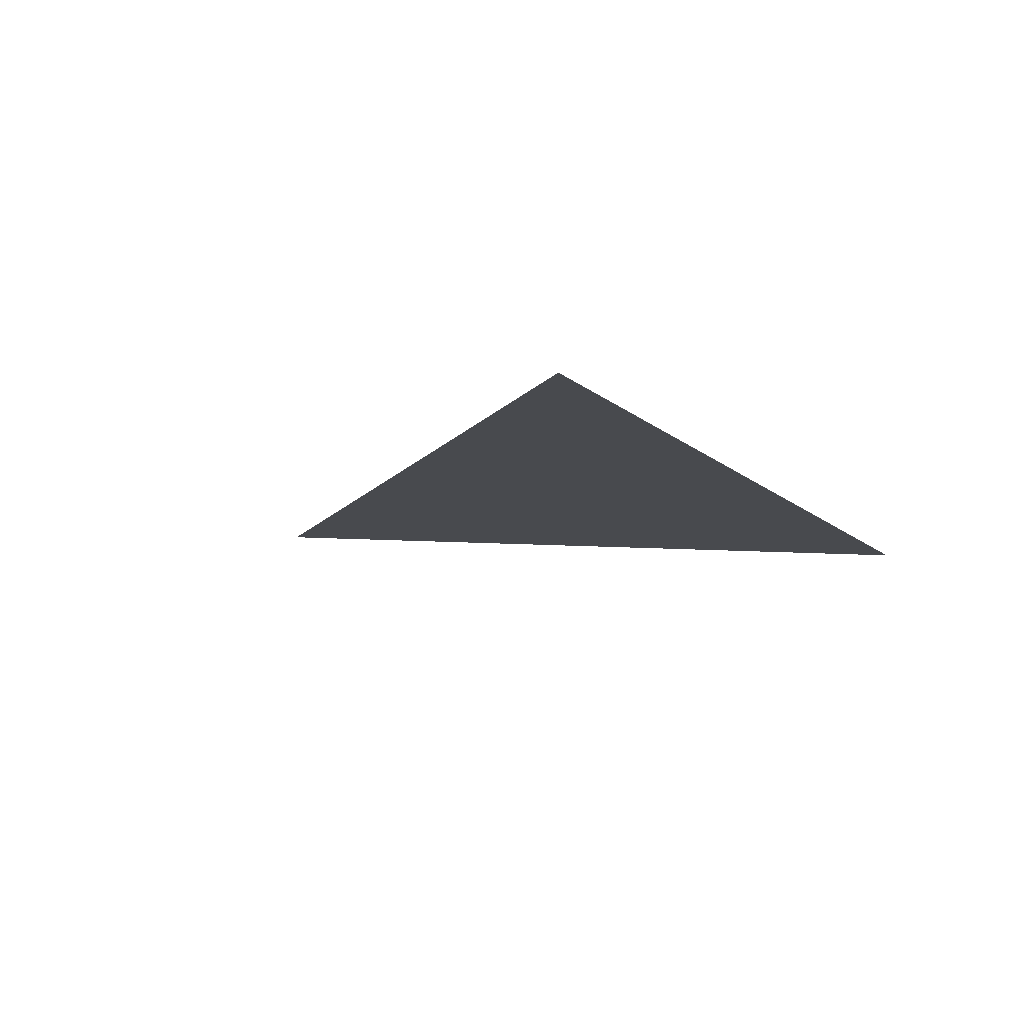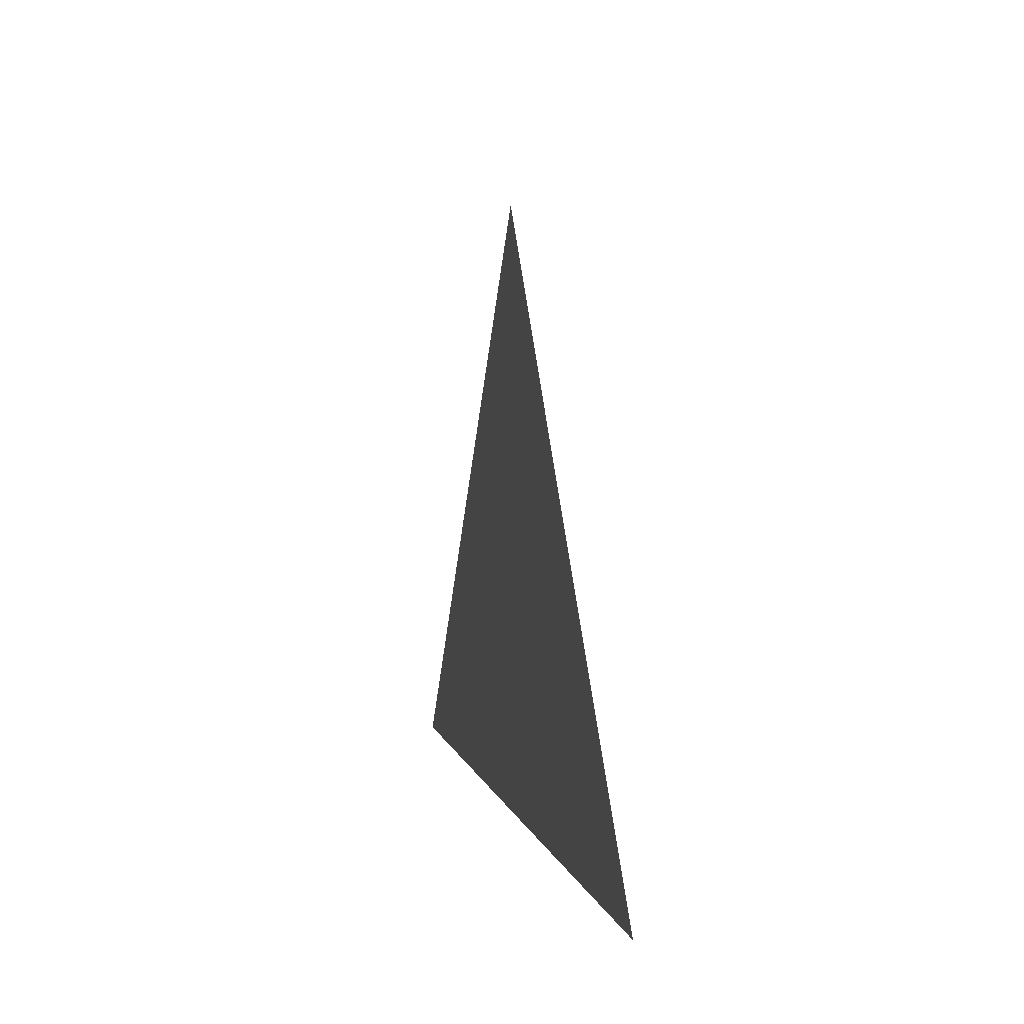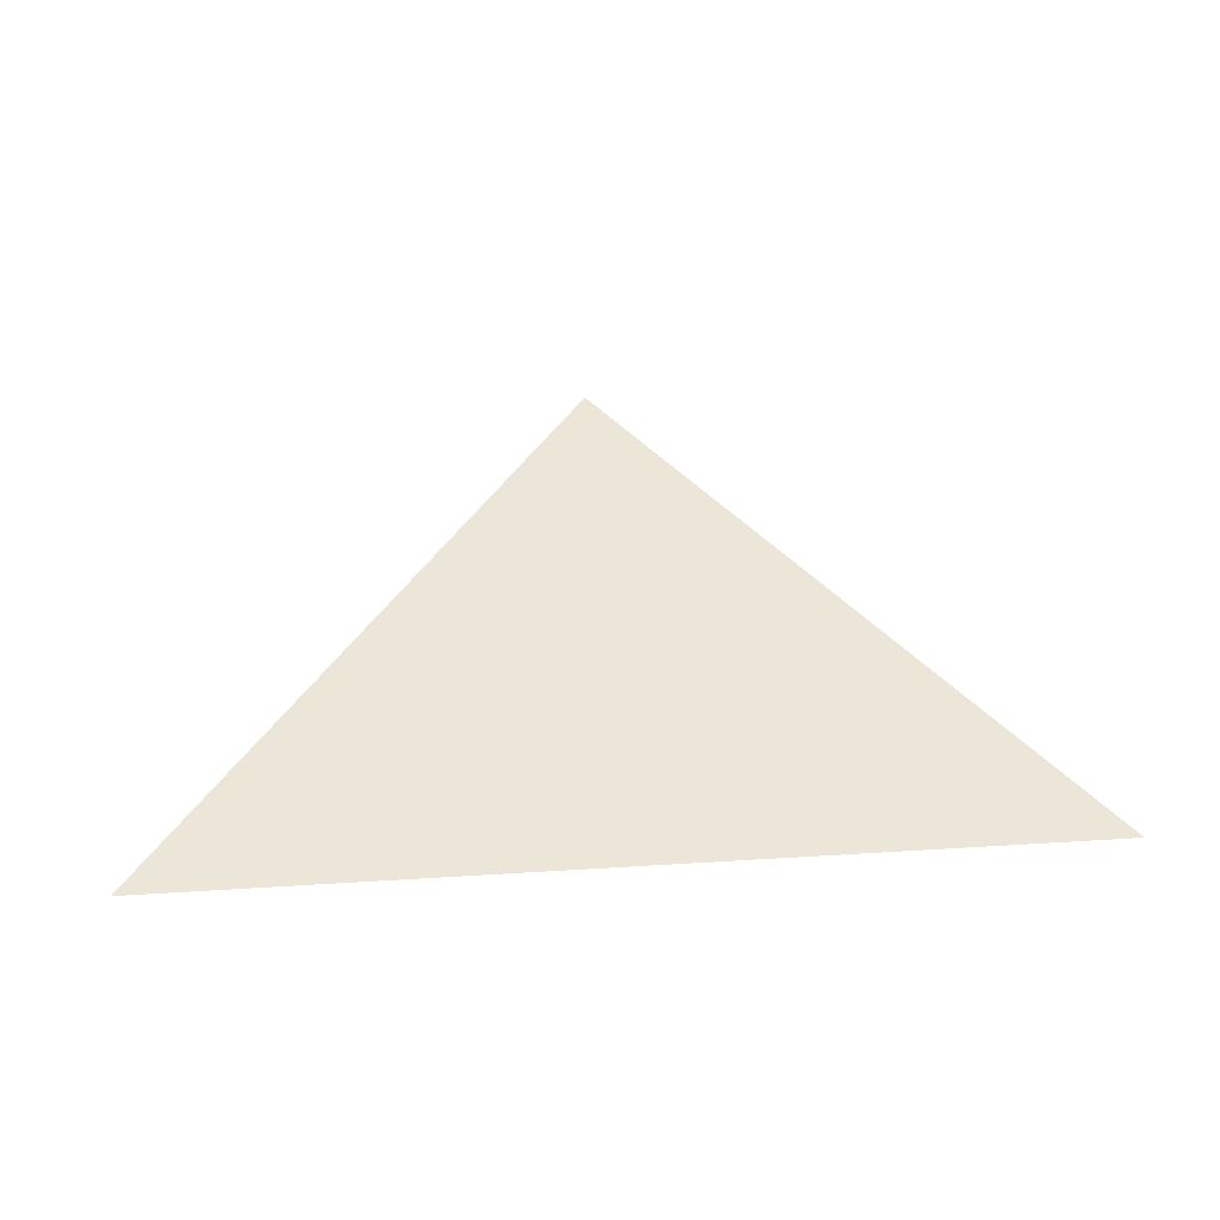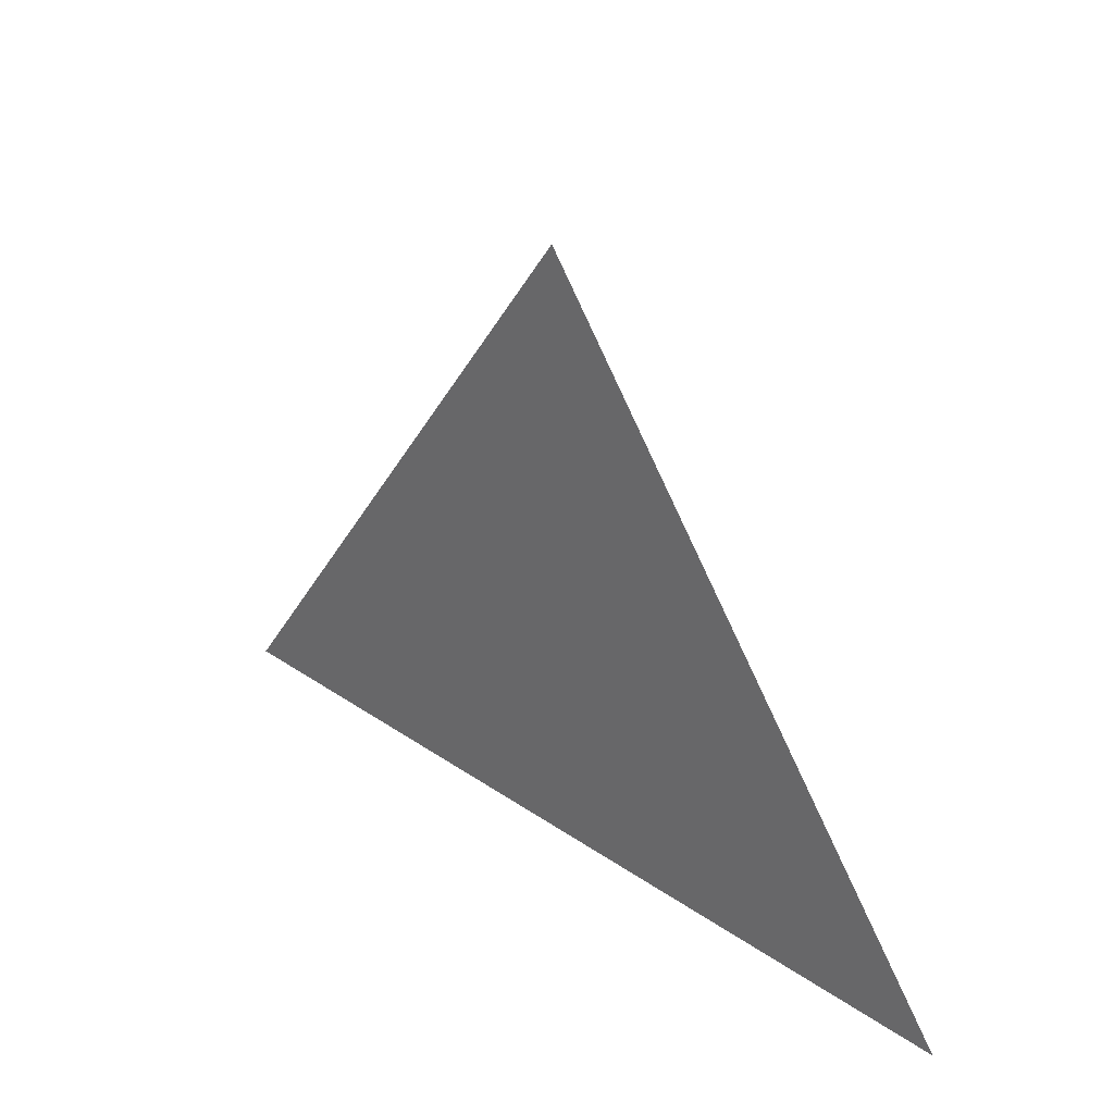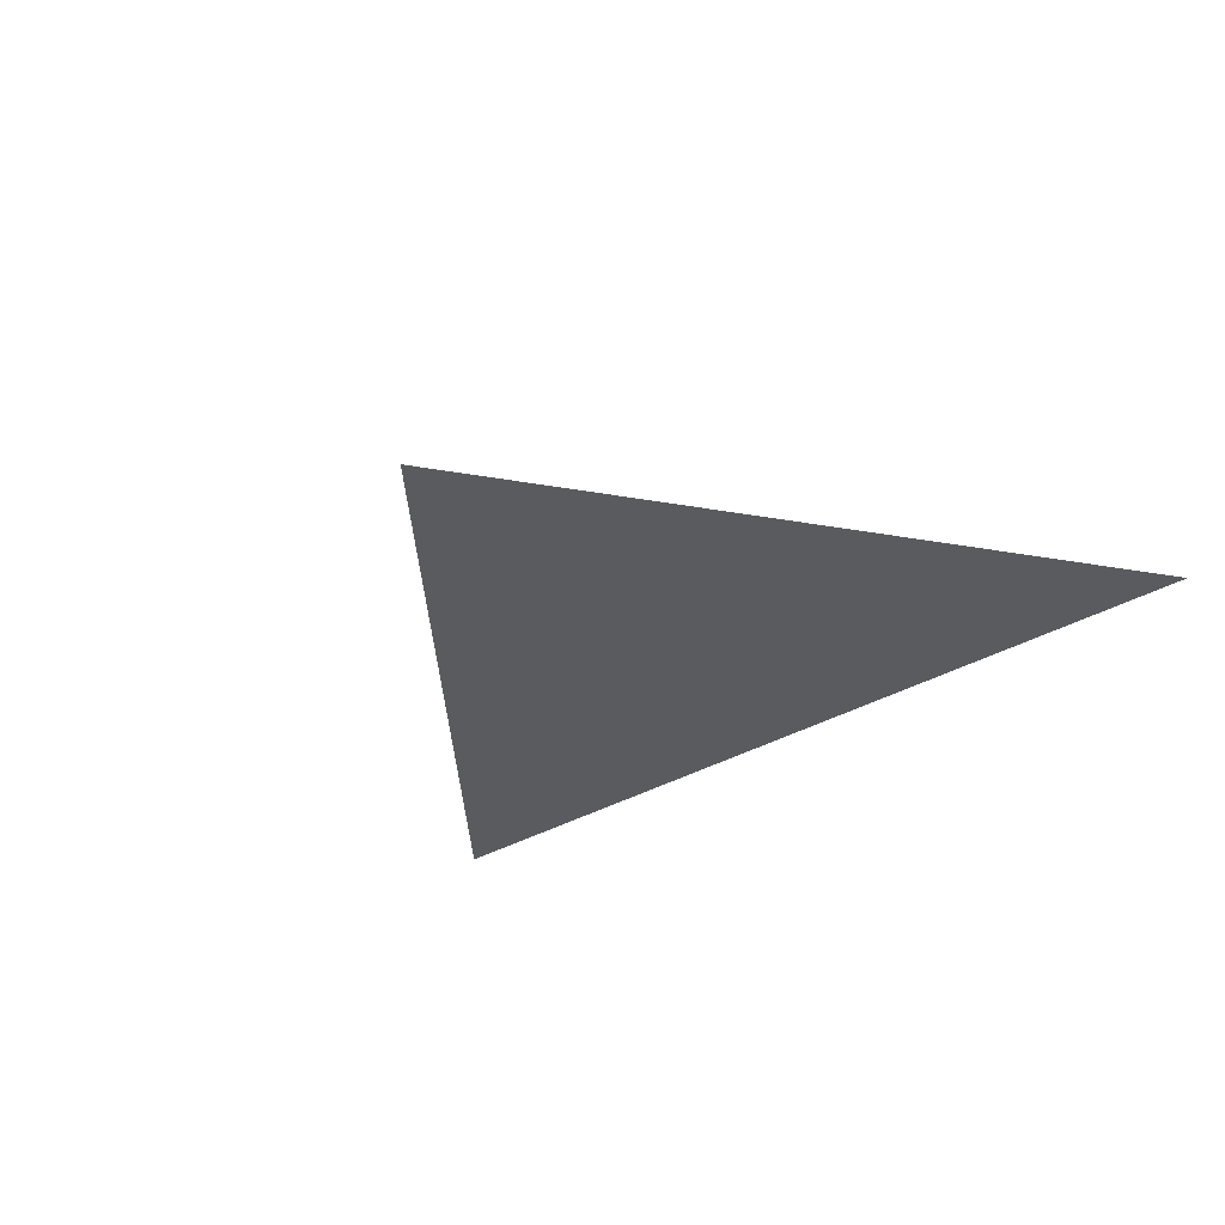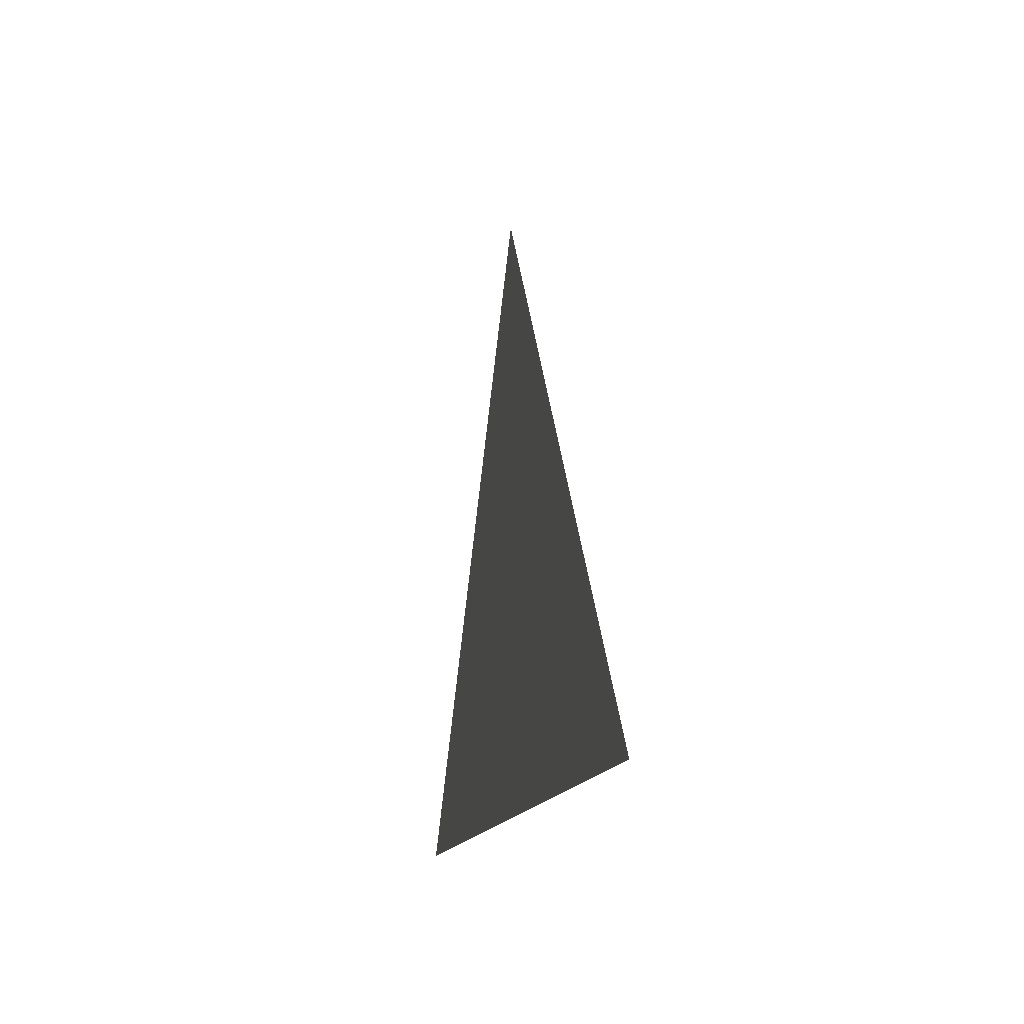
<metadata>
{"format":"obj","ext":"obj","renderer":"f3d","projection":"perspective","resolution":1024,"background":"white","views":[{"elev":-12.8,"azim":119.1,"up":"+Y"},{"elev":5.1,"azim":-102.1,"up":"+Z"},{"elev":49.0,"azim":176.1,"up":"+Y"},{"elev":29.1,"azim":-134.1,"up":"+Z"},{"elev":-33.5,"azim":39.5,"up":"+Y"},{"elev":-13.7,"azim":-101.1,"up":"+Z"}]}
</metadata>
<code>
g start99
v -72.05 0 -98.95
v 5.04 0 0.9874
v 80.02 0 -98.95
f 3 1 2

</code>
